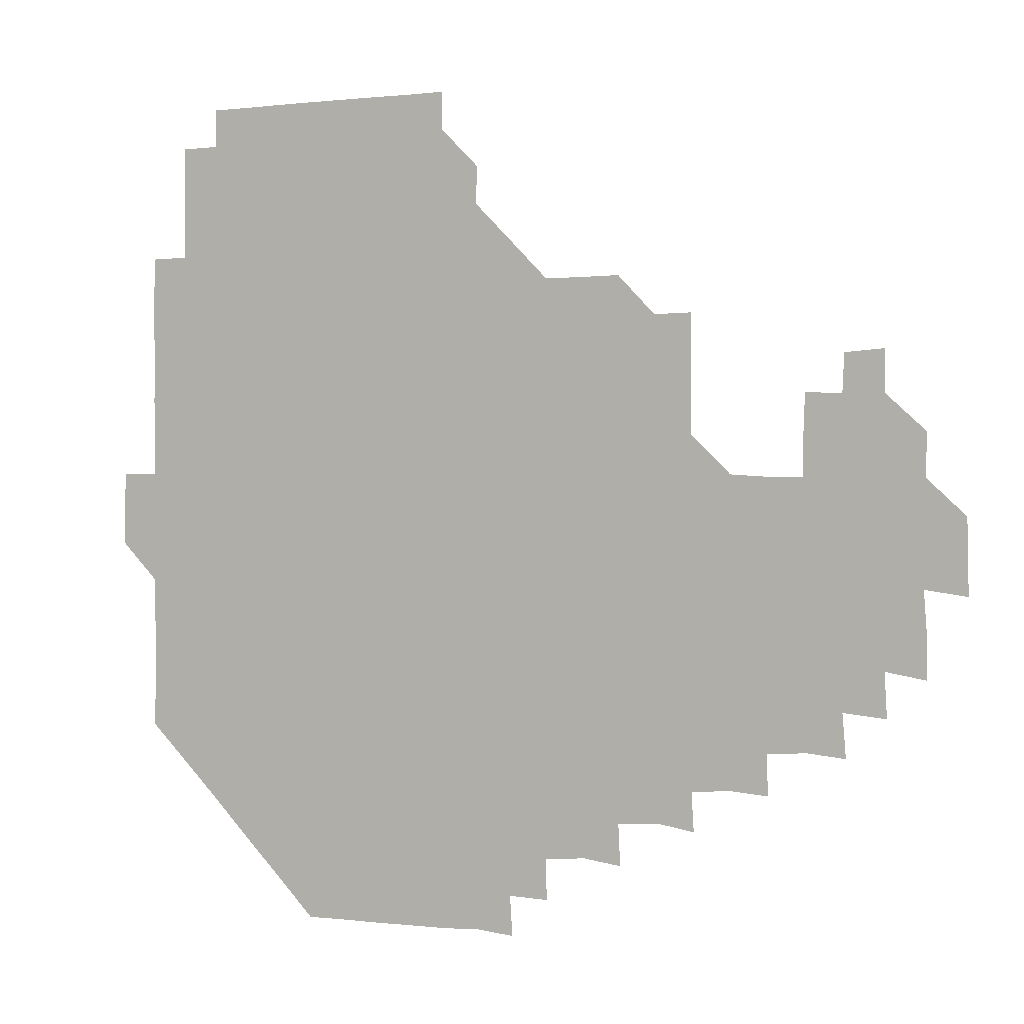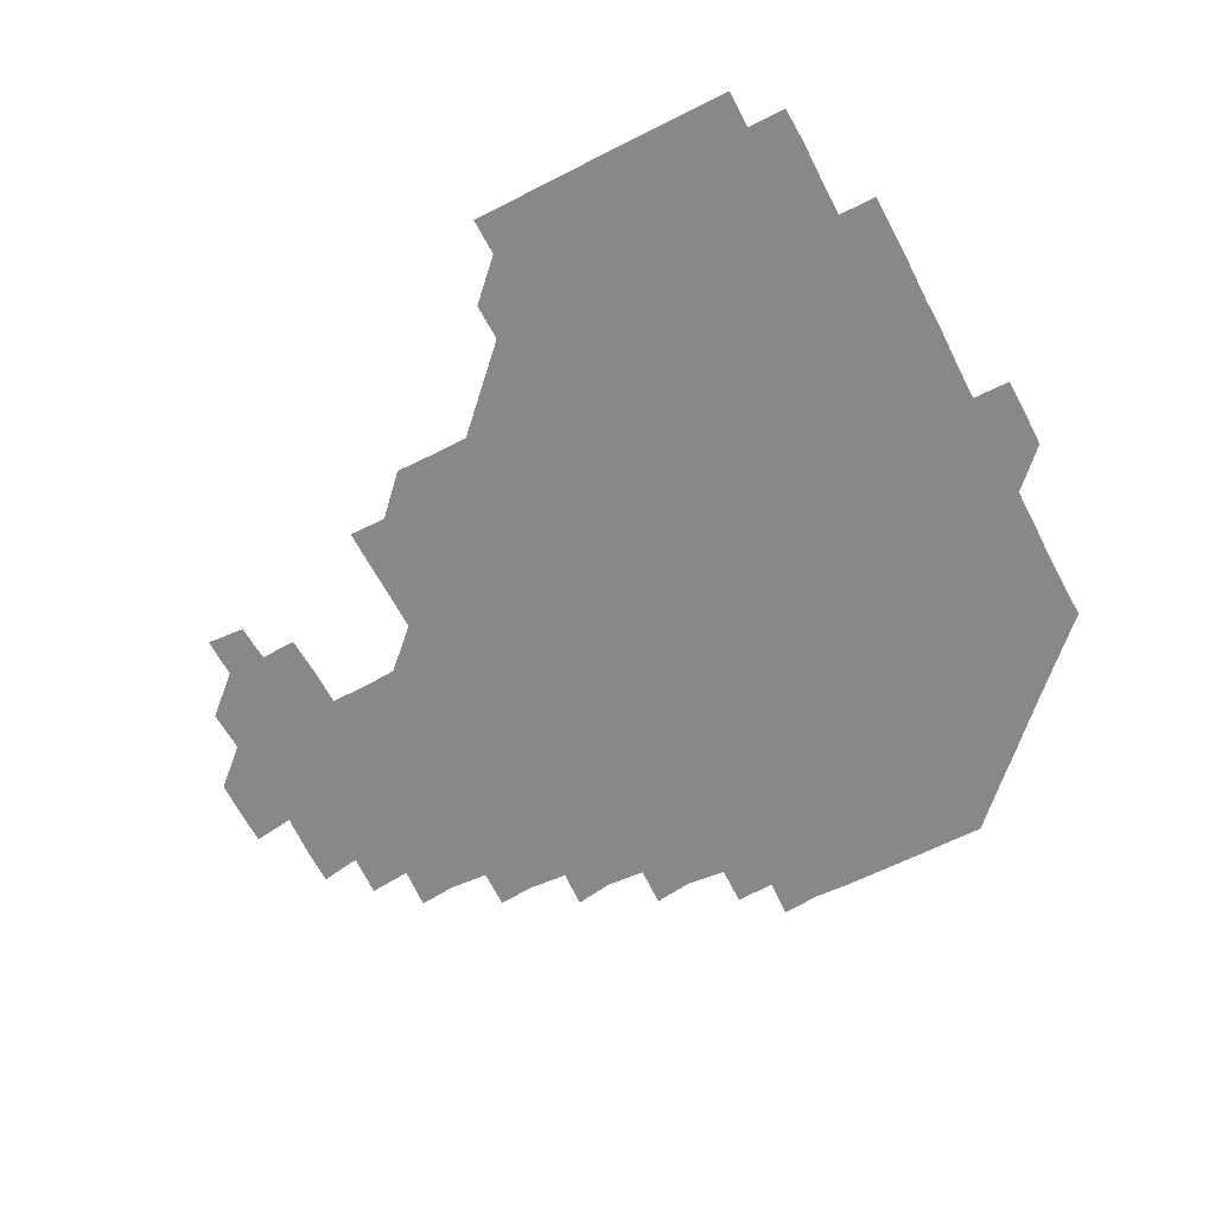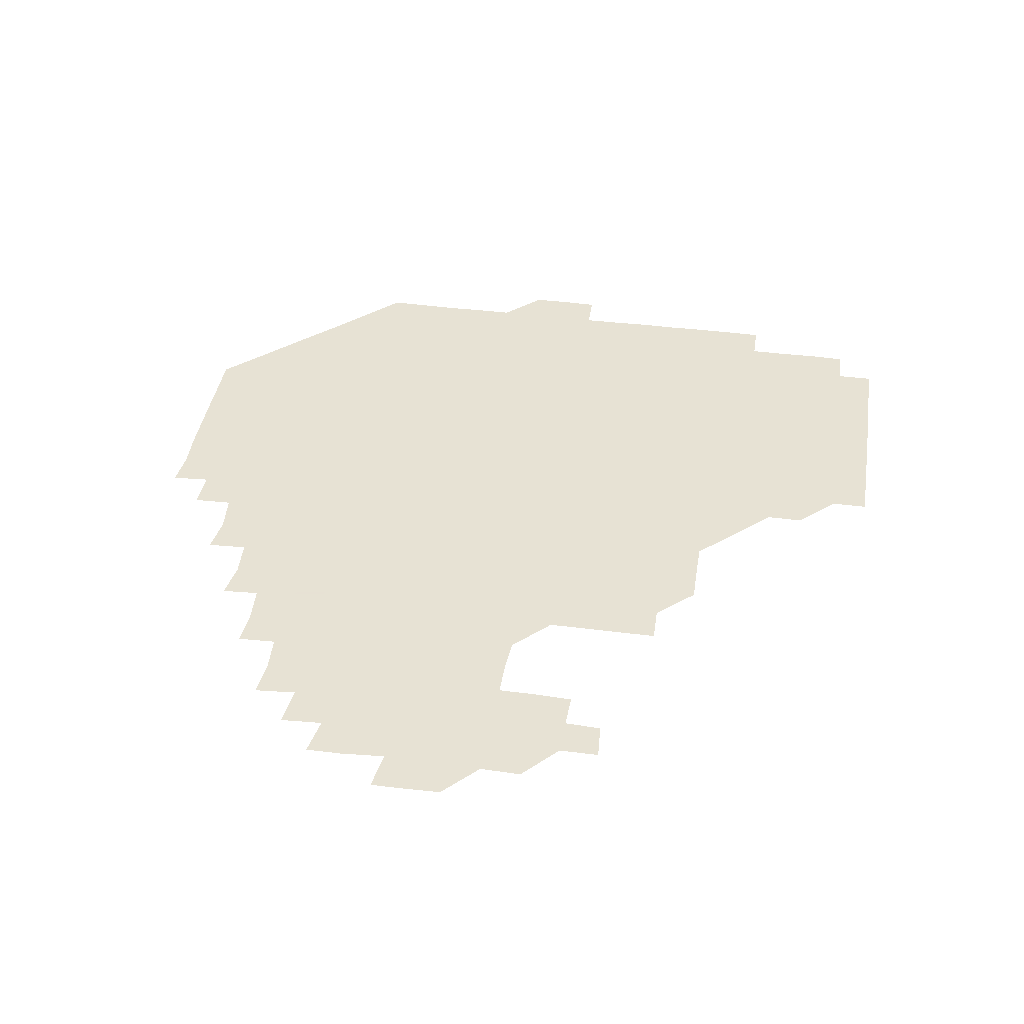
<metadata>
{"format":"obj","ext":"obj","renderer":"f3d","projection":"perspective","resolution":1024,"background":"white","views":[{"elev":0.7,"azim":25.7,"up":"+Y"},{"elev":-62.9,"azim":-152.5,"up":"+Z"},{"elev":39.7,"azim":99.1,"up":"+Z"}]}
</metadata>
<code>
v 195.6 256.3 0
v 195.5 271 0
v 195.8 285.6 0
v 210.4 180.8 0
v 210.7 195.4 0
v 210.9 210.5 0
v 210.6 225.8 0
v 210.7 241.2 0
v 210.8 256 0
v 211 271 0
v 210.8 285.7 0
v 210.7 301 0
v 210.3 316.1 0
v 210.6 331 0
v 210.4 346.2 0
v 210.4 361.1 0
v 210.7 375.3 0
v 225.4 166.1 0
v 225.7 180.9 0
v 226.2 196.1 0
v 226.1 211 0
v 226.6 226.2 0
v 226.7 241.1 0
v 226.1 256 0
v 226.3 271 0
v 226.2 286 0
v 226.1 301 0
v 226.3 316 0
v 226 331 0
v 226.1 346 0
v 226.2 360.9 0
v 225.6 375.5 0
v 225.7 390.7 0
v 225.5 405.8 0
v 226 420.4 0
v 240.5 151.2 0
v 240.5 165.9 0
v 241 181 0
v 240.9 196 0
v 241 211 0
v 241 226 0
v 241.7 241.1 0
v 241.1 256 0
v 241 271 0
v 240.9 286 0
v 241.5 301 0
v 241.1 316 0
v 241 331 0
v 241.2 346 0
v 241.2 361 0
v 241 376 0
v 241.1 391 0
v 241.1 406 0
v 241.1 420.6 0
v 241 435.6 0
v 255.6 135.8 0
v 256.1 151 0
v 256.1 166.1 0
v 256 181 0
v 256.2 196.1 0
v 256.1 211 0
v 256 226 0
v 256.2 241 0
v 256.2 256 0
v 256.1 271 0
v 256.1 286 0
v 255.9 301 0
v 256 316 0
v 256.2 331 0
v 256.1 346 0
v 256.3 361 0
v 256.1 376 0
v 256 391 0
v 256.1 406.1 0
v 256.1 421 0
v 256.3 435.6 0
v 271 120.4 0
v 271.5 136.3 0
v 271.3 151.2 0
v 271.1 166 0
v 271.3 181.1 0
v 271 196 0
v 271.1 211.1 0
v 271.1 226 0
v 271.1 241 0
v 271 256 0
v 271 271 0
v 270.9 286 0
v 271 301 0
v 271 316 0
v 271.1 331 0
v 271 346 0
v 270.8 361 0
v 271.1 376 0
v 270.9 391 0
v 271.3 406.1 0
v 271 421 0
v 271.4 435.8 0
v 285.7 105.4 0
v 286.3 121.4 0
v 286.3 136.3 0
v 286.1 151.1 0
v 286.3 166.2 0
v 286.1 181.1 0
v 286.2 196.1 0
v 286.1 211 0
v 286.2 226 0
v 286 241 0
v 286 256 0
v 285.9 271 0
v 286.1 286 0
v 286 301 0
v 286 316 0
v 286 331 0
v 286 346 0
v 286.1 361.1 0
v 286 376 0
v 286.1 391.1 0
v 286 406.1 0
v 286.1 421.1 0
v 286.2 435.9 0
v 300.7 105.6 0
v 301.2 121.6 0
v 301.2 136.3 0
v 301.1 151.1 0
v 301.1 166.1 0
v 301.1 181.1 0
v 300.9 196 0
v 301.2 211.1 0
v 301.3 226 0
v 301.1 241 0
v 301 256 0
v 300.9 271 0
v 301 286 0
v 300.9 301 0
v 301.1 316 0
v 301 331 0
v 301 346.1 0
v 301 361 0
v 301 376 0
v 301 391.1 0
v 300.9 406 0
v 301.1 421.1 0
v 301.2 435.9 0
v 316 105.5 0
v 316 121.5 0
v 316 136.3 0
v 316 151.2 0
v 316.1 166.2 0
v 316.1 181.1 0
v 316.1 196.1 0
v 316.1 211.1 0
v 316.2 226 0
v 316.1 240.9 0
v 316.1 255.9 0
v 316 271 0
v 316 286 0
v 316 301 0
v 316 316 0
v 316 331 0
v 316 346 0
v 316 361 0
v 315.9 376 0
v 316 391.1 0
v 316 406.1 0
v 316 421 0
v 316.2 435.9 0
v 331.3 105.6 0
v 331 121.4 0
v 331 136.1 0
v 331 151.2 0
v 331 166.3 0
v 331 181.1 0
v 331 196.1 0
v 331 211 0
v 331.1 226.1 0
v 331.1 240.9 0
v 331.1 255.8 0
v 331 271 0
v 330.9 286.2 0
v 331 301.1 0
v 331 316 0
v 331 331 0
v 331 346.1 0
v 331 361 0
v 331 376 0
v 330.9 391.1 0
v 331 406 0
v 331 421 0
v 331.1 435.9 0
v 346.5 105.7 0
v 345.9 121.3 0
v 345.9 136.3 0
v 346 151 0
v 345.9 166.2 0
v 345.9 181.2 0
v 346 196.1 0
v 346 211.1 0
v 346 226 0
v 346 241 0
v 346 255.9 0
v 346 271 0
v 345.9 286.1 0
v 345.9 301.1 0
v 346 316 0
v 346 331 0
v 345.9 346.1 0
v 346 361 0
v 346 376 0
v 346 391 0
v 345.9 406.1 0
v 346.1 421.1 0
v 346.1 436 0
v 361.9 106.4 0
v 361 121.3 0
v 360.9 136.3 0
v 360.9 151.1 0
v 360.8 166.3 0
v 361 180.9 0
v 361 196.1 0
v 361 211.1 0
v 360.9 226.1 0
v 361 241 0
v 361 255.9 0
v 361 271 0
v 361 286 0
v 361 301 0
v 361 316 0
v 361 331.1 0
v 361 346 0
v 361 361 0
v 361 376 0
v 361.1 391 0
v 361.2 406 0
v 376.7 105 0
v 375.7 120.7 0
v 375.5 136.7 0
v 375.8 151.3 0
v 375.8 166.2 0
v 375.7 181.4 0
v 376 196 0
v 375.9 211.2 0
v 375.9 226.1 0
v 375.8 241 0
v 375.9 255.9 0
v 376 271 0
v 376 285.9 0
v 376 300.9 0
v 376 316 0
v 376 331.1 0
v 376 346 0
v 376 361 0
v 376.2 376 0
v 391.5 120.1 0
v 391 135.9 0
v 390.3 151.6 0
v 390.5 166.3 0
v 390.7 181.2 0
v 390.7 196.3 0
v 390.6 211.4 0
v 390.6 226.2 0
v 390.7 241 0
v 390.8 255.9 0
v 390.9 270.9 0
v 390.9 285.8 0
v 391 300.9 0
v 391 316 0
v 391 331 0
v 391 346 0
v 391.2 360.9 0
v 407.2 137.4 0
v 405.7 151.7 0
v 405.7 166.1 0
v 405.9 181.1 0
v 405.6 196.2 0
v 405.6 211.2 0
v 406 226 0
v 405.8 241.1 0
v 405.6 256 0
v 405.8 270.9 0
v 405.9 285.9 0
v 405.8 300.9 0
v 405.9 316 0
v 405.9 330.9 0
v 405.9 345.9 0
v 406.3 360.9 0
v 422.4 135.4 0
v 421.6 151.6 0
v 420.1 166.5 0
v 420.9 180.9 0
v 420.7 196.1 0
v 420.2 211.4 0
v 420.7 226 0
v 420.7 241 0
v 420.9 256 0
v 420.8 271 0
v 420.7 285.9 0
v 420.7 300.9 0
v 420.9 316 0
v 420.7 330.9 0
v 420.8 345.8 0
v 421.4 361 0
v 437.7 152.7 0
v 436.4 166.2 0
v 436.3 180.8 0
v 436.1 196 0
v 435.1 211.6 0
v 435.3 226.2 0
v 435.3 241.1 0
v 435.8 256 0
v 435.7 271 0
v 435.4 286 0
v 435.7 300.8 0
v 435.8 315.9 0
v 435.8 330.9 0
v 436.3 345.7 0
v 452.5 150.3 0
v 451.6 165.5 0
v 451 180.8 0
v 451.5 195.5 0
v 450.8 211.2 0
v 450.3 226.3 0
v 450.5 241.1 0
v 450.8 256.1 0
v 450.3 271.2 0
v 450.7 286 0
v 451.4 300 0
v 451.3 316.2 0
v 451.4 331.4 0
v 451.4 346 0
v 467.5 166.6 0
v 466.2 181.2 0
v 465.8 196.2 0
v 466.3 210.7 0
v 465.6 226.2 0
v 465.2 241.1 0
v 465.9 255.8 0
v 466.2 270.8 0
v 467.1 285 0
v 482.1 165.4 0
v 481.4 181.2 0
v 480.8 196.4 0
v 480 211.9 0
v 480 226.5 0
v 479.8 241.4 0
v 479.8 255.8 0
v 480 270.3 0
v 481.5 284.1 0
v 497.3 182.2 0
v 496 196.5 0
v 495.8 211.6 0
v 495.2 226.3 0
v 495.3 241.3 0
v 495 256.1 0
v 495.1 270.3 0
v 495.6 284.2 0
v 495.6 299.8 0
v 496.2 315.2 0
v 512.1 180.8 0
v 510.8 197.7 0
v 511.2 211.3 0
v 510.2 226.3 0
v 510.2 240.9 0
v 510.5 256 0
v 510.6 271.1 0
v 510.2 285.9 0
v 510.2 300.5 0
v 510.5 314.8 0
v 511.3 329.6 0
v 527.6 196.1 0
v 526.7 213.3 0
v 526 226.4 0
v 525.6 241 0
v 525.6 256 0
v 525.6 270.9 0
v 525.4 285.9 0
v 526.1 300.8 0
v 526.5 314.6 0
v 526.5 330.7 0
v 542.6 210.6 0
v 542.6 225 0
v 541.3 243.3 0
v 541 256.1 0
v 541 270.1 0
v 541.9 283.8 0
v 542.3 300.4 0
v 557.7 241.1 0
v 557.5 255.2 0
v 557.1 269.9 0
f 8 9 1
f 1 9 2
f 9 10 2
f 2 10 3
f 10 11 3
f 18 19 4
f 4 19 5
f 19 20 5
f 5 20 6
f 20 21 6
f 6 21 7
f 21 22 7
f 7 22 8
f 22 23 8
f 8 23 9
f 23 24 9
f 9 24 10
f 24 25 10
f 10 25 11
f 25 26 11
f 11 26 12
f 26 27 12
f 12 27 13
f 27 28 13
f 13 28 14
f 28 29 14
f 14 29 15
f 29 30 15
f 15 30 16
f 30 31 16
f 16 31 17
f 31 32 17
f 36 37 18
f 18 37 19
f 37 38 19
f 19 38 20
f 38 39 20
f 20 39 21
f 39 40 21
f 21 40 22
f 40 41 22
f 22 41 23
f 41 42 23
f 23 42 24
f 42 43 24
f 24 43 25
f 43 44 25
f 25 44 26
f 44 45 26
f 26 45 27
f 45 46 27
f 27 46 28
f 46 47 28
f 28 47 29
f 47 48 29
f 29 48 30
f 48 49 30
f 30 49 31
f 49 50 31
f 31 50 32
f 50 51 32
f 32 51 33
f 51 52 33
f 33 52 34
f 52 53 34
f 34 53 35
f 53 54 35
f 56 57 36
f 36 57 37
f 57 58 37
f 37 58 38
f 58 59 38
f 38 59 39
f 59 60 39
f 39 60 40
f 60 61 40
f 40 61 41
f 61 62 41
f 41 62 42
f 62 63 42
f 42 63 43
f 63 64 43
f 43 64 44
f 64 65 44
f 44 65 45
f 65 66 45
f 45 66 46
f 66 67 46
f 46 67 47
f 67 68 47
f 47 68 48
f 68 69 48
f 48 69 49
f 69 70 49
f 49 70 50
f 70 71 50
f 50 71 51
f 71 72 51
f 51 72 52
f 72 73 52
f 52 73 53
f 73 74 53
f 53 74 54
f 74 75 54
f 54 75 55
f 75 76 55
f 77 78 56
f 56 78 57
f 78 79 57
f 57 79 58
f 79 80 58
f 58 80 59
f 80 81 59
f 59 81 60
f 81 82 60
f 60 82 61
f 82 83 61
f 61 83 62
f 83 84 62
f 62 84 63
f 84 85 63
f 63 85 64
f 85 86 64
f 64 86 65
f 86 87 65
f 65 87 66
f 87 88 66
f 66 88 67
f 88 89 67
f 67 89 68
f 89 90 68
f 68 90 69
f 90 91 69
f 69 91 70
f 91 92 70
f 70 92 71
f 92 93 71
f 71 93 72
f 93 94 72
f 72 94 73
f 94 95 73
f 73 95 74
f 95 96 74
f 74 96 75
f 96 97 75
f 75 97 76
f 97 98 76
f 99 100 77
f 77 100 78
f 100 101 78
f 78 101 79
f 101 102 79
f 79 102 80
f 102 103 80
f 80 103 81
f 103 104 81
f 81 104 82
f 104 105 82
f 82 105 83
f 105 106 83
f 83 106 84
f 106 107 84
f 84 107 85
f 107 108 85
f 85 108 86
f 108 109 86
f 86 109 87
f 109 110 87
f 87 110 88
f 110 111 88
f 88 111 89
f 111 112 89
f 89 112 90
f 112 113 90
f 90 113 91
f 113 114 91
f 91 114 92
f 114 115 92
f 92 115 93
f 115 116 93
f 93 116 94
f 116 117 94
f 94 117 95
f 117 118 95
f 95 118 96
f 118 119 96
f 96 119 97
f 119 120 97
f 97 120 98
f 120 121 98
f 99 122 100
f 122 123 100
f 100 123 101
f 123 124 101
f 101 124 102
f 124 125 102
f 102 125 103
f 125 126 103
f 103 126 104
f 126 127 104
f 104 127 105
f 127 128 105
f 105 128 106
f 128 129 106
f 106 129 107
f 129 130 107
f 107 130 108
f 130 131 108
f 108 131 109
f 131 132 109
f 109 132 110
f 132 133 110
f 110 133 111
f 133 134 111
f 111 134 112
f 134 135 112
f 112 135 113
f 135 136 113
f 113 136 114
f 136 137 114
f 114 137 115
f 137 138 115
f 115 138 116
f 138 139 116
f 116 139 117
f 139 140 117
f 117 140 118
f 140 141 118
f 118 141 119
f 141 142 119
f 119 142 120
f 142 143 120
f 120 143 121
f 143 144 121
f 122 145 123
f 145 146 123
f 123 146 124
f 146 147 124
f 124 147 125
f 147 148 125
f 125 148 126
f 148 149 126
f 126 149 127
f 149 150 127
f 127 150 128
f 150 151 128
f 128 151 129
f 151 152 129
f 129 152 130
f 152 153 130
f 130 153 131
f 153 154 131
f 131 154 132
f 154 155 132
f 132 155 133
f 155 156 133
f 133 156 134
f 156 157 134
f 134 157 135
f 157 158 135
f 135 158 136
f 158 159 136
f 136 159 137
f 159 160 137
f 137 160 138
f 160 161 138
f 138 161 139
f 161 162 139
f 139 162 140
f 162 163 140
f 140 163 141
f 163 164 141
f 141 164 142
f 164 165 142
f 142 165 143
f 165 166 143
f 143 166 144
f 166 167 144
f 145 168 146
f 168 169 146
f 146 169 147
f 169 170 147
f 147 170 148
f 170 171 148
f 148 171 149
f 171 172 149
f 149 172 150
f 172 173 150
f 150 173 151
f 173 174 151
f 151 174 152
f 174 175 152
f 152 175 153
f 175 176 153
f 153 176 154
f 176 177 154
f 154 177 155
f 177 178 155
f 155 178 156
f 178 179 156
f 156 179 157
f 179 180 157
f 157 180 158
f 180 181 158
f 158 181 159
f 181 182 159
f 159 182 160
f 182 183 160
f 160 183 161
f 183 184 161
f 161 184 162
f 184 185 162
f 162 185 163
f 185 186 163
f 163 186 164
f 186 187 164
f 164 187 165
f 187 188 165
f 165 188 166
f 188 189 166
f 166 189 167
f 189 190 167
f 168 191 169
f 191 192 169
f 169 192 170
f 192 193 170
f 170 193 171
f 193 194 171
f 171 194 172
f 194 195 172
f 172 195 173
f 195 196 173
f 173 196 174
f 196 197 174
f 174 197 175
f 197 198 175
f 175 198 176
f 198 199 176
f 176 199 177
f 199 200 177
f 177 200 178
f 200 201 178
f 178 201 179
f 201 202 179
f 179 202 180
f 202 203 180
f 180 203 181
f 203 204 181
f 181 204 182
f 204 205 182
f 182 205 183
f 205 206 183
f 183 206 184
f 206 207 184
f 184 207 185
f 207 208 185
f 185 208 186
f 208 209 186
f 186 209 187
f 209 210 187
f 187 210 188
f 210 211 188
f 188 211 189
f 211 212 189
f 189 212 190
f 212 213 190
f 191 214 192
f 214 215 192
f 192 215 193
f 215 216 193
f 193 216 194
f 216 217 194
f 194 217 195
f 217 218 195
f 195 218 196
f 218 219 196
f 196 219 197
f 219 220 197
f 197 220 198
f 220 221 198
f 198 221 199
f 221 222 199
f 199 222 200
f 222 223 200
f 200 223 201
f 223 224 201
f 201 224 202
f 224 225 202
f 202 225 203
f 225 226 203
f 203 226 204
f 226 227 204
f 204 227 205
f 227 228 205
f 205 228 206
f 228 229 206
f 206 229 207
f 229 230 207
f 207 230 208
f 230 231 208
f 208 231 209
f 231 232 209
f 209 232 210
f 232 233 210
f 210 233 211
f 233 234 211
f 211 234 212
f 214 235 215
f 235 236 215
f 215 236 216
f 236 237 216
f 216 237 217
f 237 238 217
f 217 238 218
f 238 239 218
f 218 239 219
f 239 240 219
f 219 240 220
f 240 241 220
f 220 241 221
f 241 242 221
f 221 242 222
f 242 243 222
f 222 243 223
f 243 244 223
f 223 244 224
f 244 245 224
f 224 245 225
f 245 246 225
f 225 246 226
f 246 247 226
f 226 247 227
f 247 248 227
f 227 248 228
f 248 249 228
f 228 249 229
f 249 250 229
f 229 250 230
f 250 251 230
f 230 251 231
f 251 252 231
f 231 252 232
f 252 253 232
f 232 253 233
f 236 254 237
f 254 255 237
f 237 255 238
f 255 256 238
f 238 256 239
f 256 257 239
f 239 257 240
f 257 258 240
f 240 258 241
f 258 259 241
f 241 259 242
f 259 260 242
f 242 260 243
f 260 261 243
f 243 261 244
f 261 262 244
f 244 262 245
f 262 263 245
f 245 263 246
f 263 264 246
f 246 264 247
f 264 265 247
f 247 265 248
f 265 266 248
f 248 266 249
f 266 267 249
f 249 267 250
f 267 268 250
f 250 268 251
f 268 269 251
f 251 269 252
f 269 270 252
f 252 270 253
f 255 271 256
f 271 272 256
f 256 272 257
f 272 273 257
f 257 273 258
f 273 274 258
f 258 274 259
f 274 275 259
f 259 275 260
f 275 276 260
f 260 276 261
f 276 277 261
f 261 277 262
f 277 278 262
f 262 278 263
f 278 279 263
f 263 279 264
f 279 280 264
f 264 280 265
f 280 281 265
f 265 281 266
f 281 282 266
f 266 282 267
f 282 283 267
f 267 283 268
f 283 284 268
f 268 284 269
f 284 285 269
f 269 285 270
f 285 286 270
f 271 287 272
f 287 288 272
f 272 288 273
f 288 289 273
f 273 289 274
f 289 290 274
f 274 290 275
f 290 291 275
f 275 291 276
f 291 292 276
f 276 292 277
f 292 293 277
f 277 293 278
f 293 294 278
f 278 294 279
f 294 295 279
f 279 295 280
f 295 296 280
f 280 296 281
f 296 297 281
f 281 297 282
f 297 298 282
f 282 298 283
f 298 299 283
f 283 299 284
f 299 300 284
f 284 300 285
f 300 301 285
f 285 301 286
f 301 302 286
f 288 303 289
f 303 304 289
f 289 304 290
f 304 305 290
f 290 305 291
f 305 306 291
f 291 306 292
f 306 307 292
f 292 307 293
f 307 308 293
f 293 308 294
f 308 309 294
f 294 309 295
f 309 310 295
f 295 310 296
f 310 311 296
f 296 311 297
f 311 312 297
f 297 312 298
f 312 313 298
f 298 313 299
f 313 314 299
f 299 314 300
f 314 315 300
f 300 315 301
f 315 316 301
f 301 316 302
f 303 317 304
f 317 318 304
f 304 318 305
f 318 319 305
f 305 319 306
f 319 320 306
f 306 320 307
f 320 321 307
f 307 321 308
f 321 322 308
f 308 322 309
f 322 323 309
f 309 323 310
f 323 324 310
f 310 324 311
f 324 325 311
f 311 325 312
f 325 326 312
f 312 326 313
f 326 327 313
f 313 327 314
f 327 328 314
f 314 328 315
f 328 329 315
f 315 329 316
f 329 330 316
f 318 331 319
f 331 332 319
f 319 332 320
f 332 333 320
f 320 333 321
f 333 334 321
f 321 334 322
f 334 335 322
f 322 335 323
f 335 336 323
f 323 336 324
f 336 337 324
f 324 337 325
f 337 338 325
f 325 338 326
f 338 339 326
f 326 339 327
f 331 340 332
f 340 341 332
f 332 341 333
f 341 342 333
f 333 342 334
f 342 343 334
f 334 343 335
f 343 344 335
f 335 344 336
f 344 345 336
f 336 345 337
f 345 346 337
f 337 346 338
f 346 347 338
f 338 347 339
f 347 348 339
f 341 349 342
f 349 350 342
f 342 350 343
f 350 351 343
f 343 351 344
f 351 352 344
f 344 352 345
f 352 353 345
f 345 353 346
f 353 354 346
f 346 354 347
f 354 355 347
f 347 355 348
f 355 356 348
f 349 359 350
f 359 360 350
f 350 360 351
f 360 361 351
f 351 361 352
f 361 362 352
f 352 362 353
f 362 363 353
f 353 363 354
f 363 364 354
f 354 364 355
f 364 365 355
f 355 365 356
f 365 366 356
f 356 366 357
f 366 367 357
f 357 367 358
f 367 368 358
f 360 370 361
f 370 371 361
f 361 371 362
f 371 372 362
f 362 372 363
f 372 373 363
f 363 373 364
f 373 374 364
f 364 374 365
f 374 375 365
f 365 375 366
f 375 376 366
f 366 376 367
f 376 377 367
f 367 377 368
f 377 378 368
f 368 378 369
f 378 379 369
f 371 380 372
f 380 381 372
f 372 381 373
f 381 382 373
f 373 382 374
f 382 383 374
f 374 383 375
f 383 384 375
f 375 384 376
f 384 385 376
f 376 385 377
f 385 386 377
f 377 386 378
f 382 387 383
f 387 388 383
f 383 388 384
f 388 389 384
f 384 389 385

</code>
